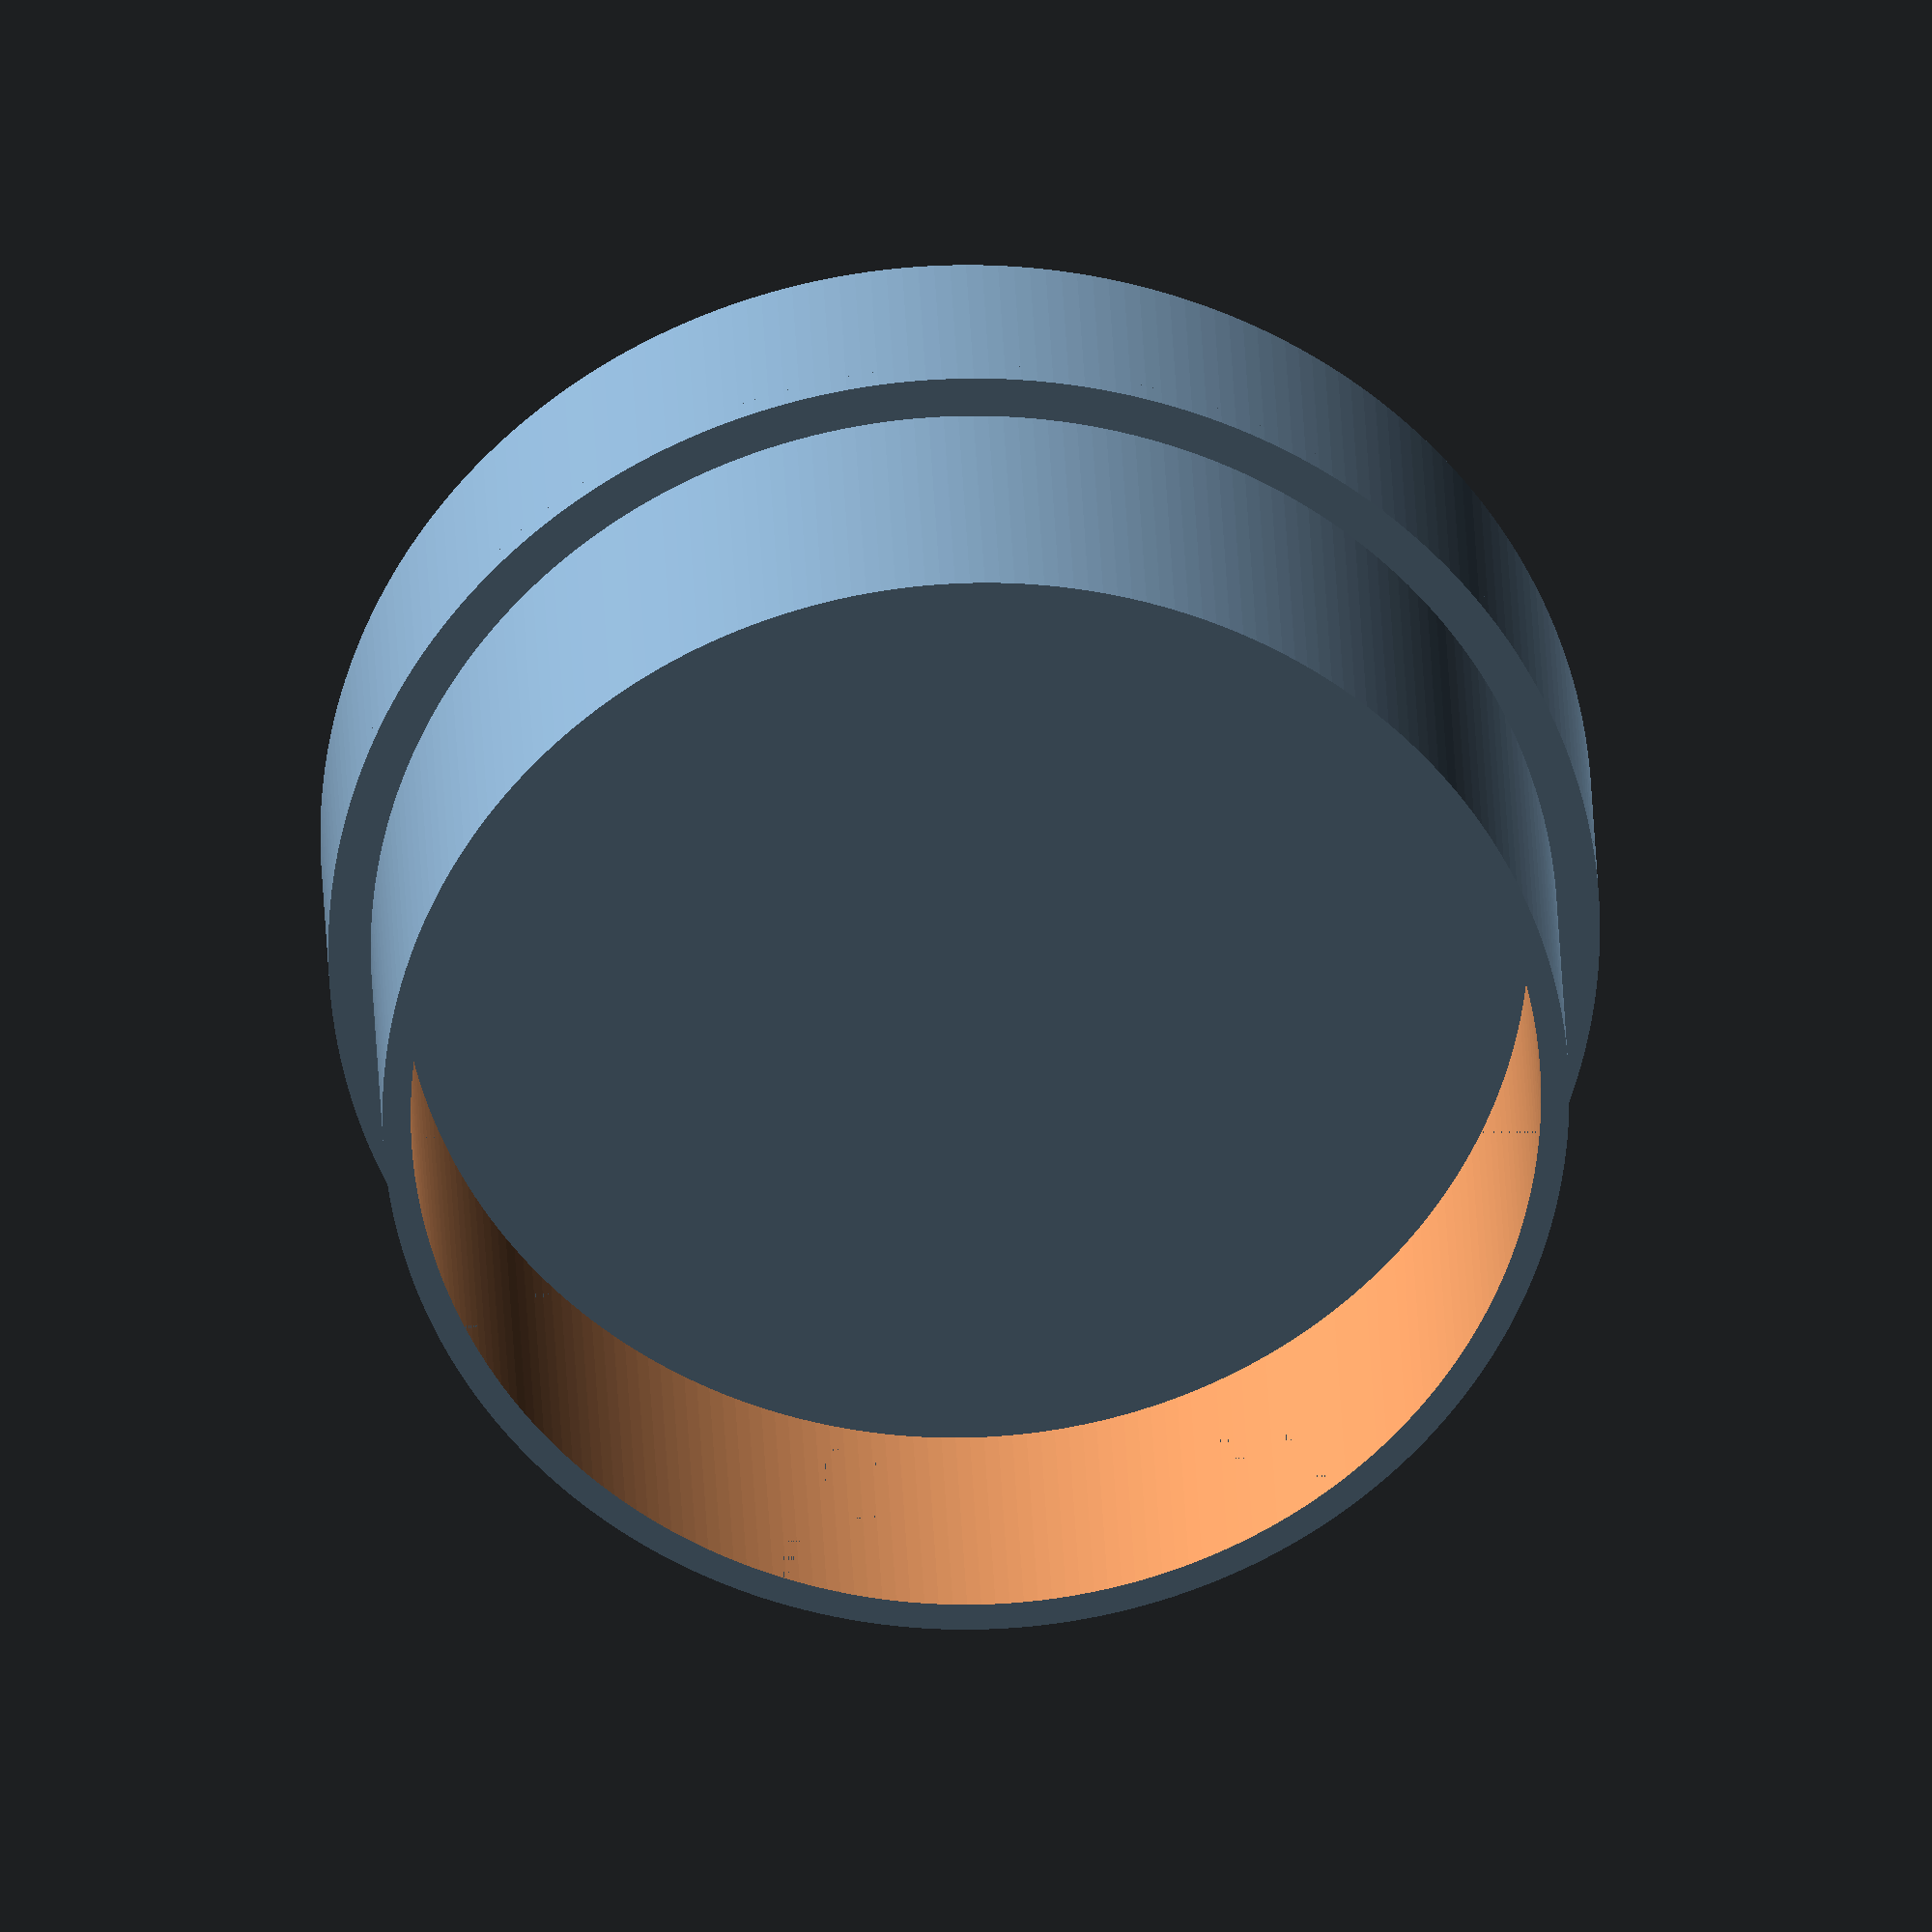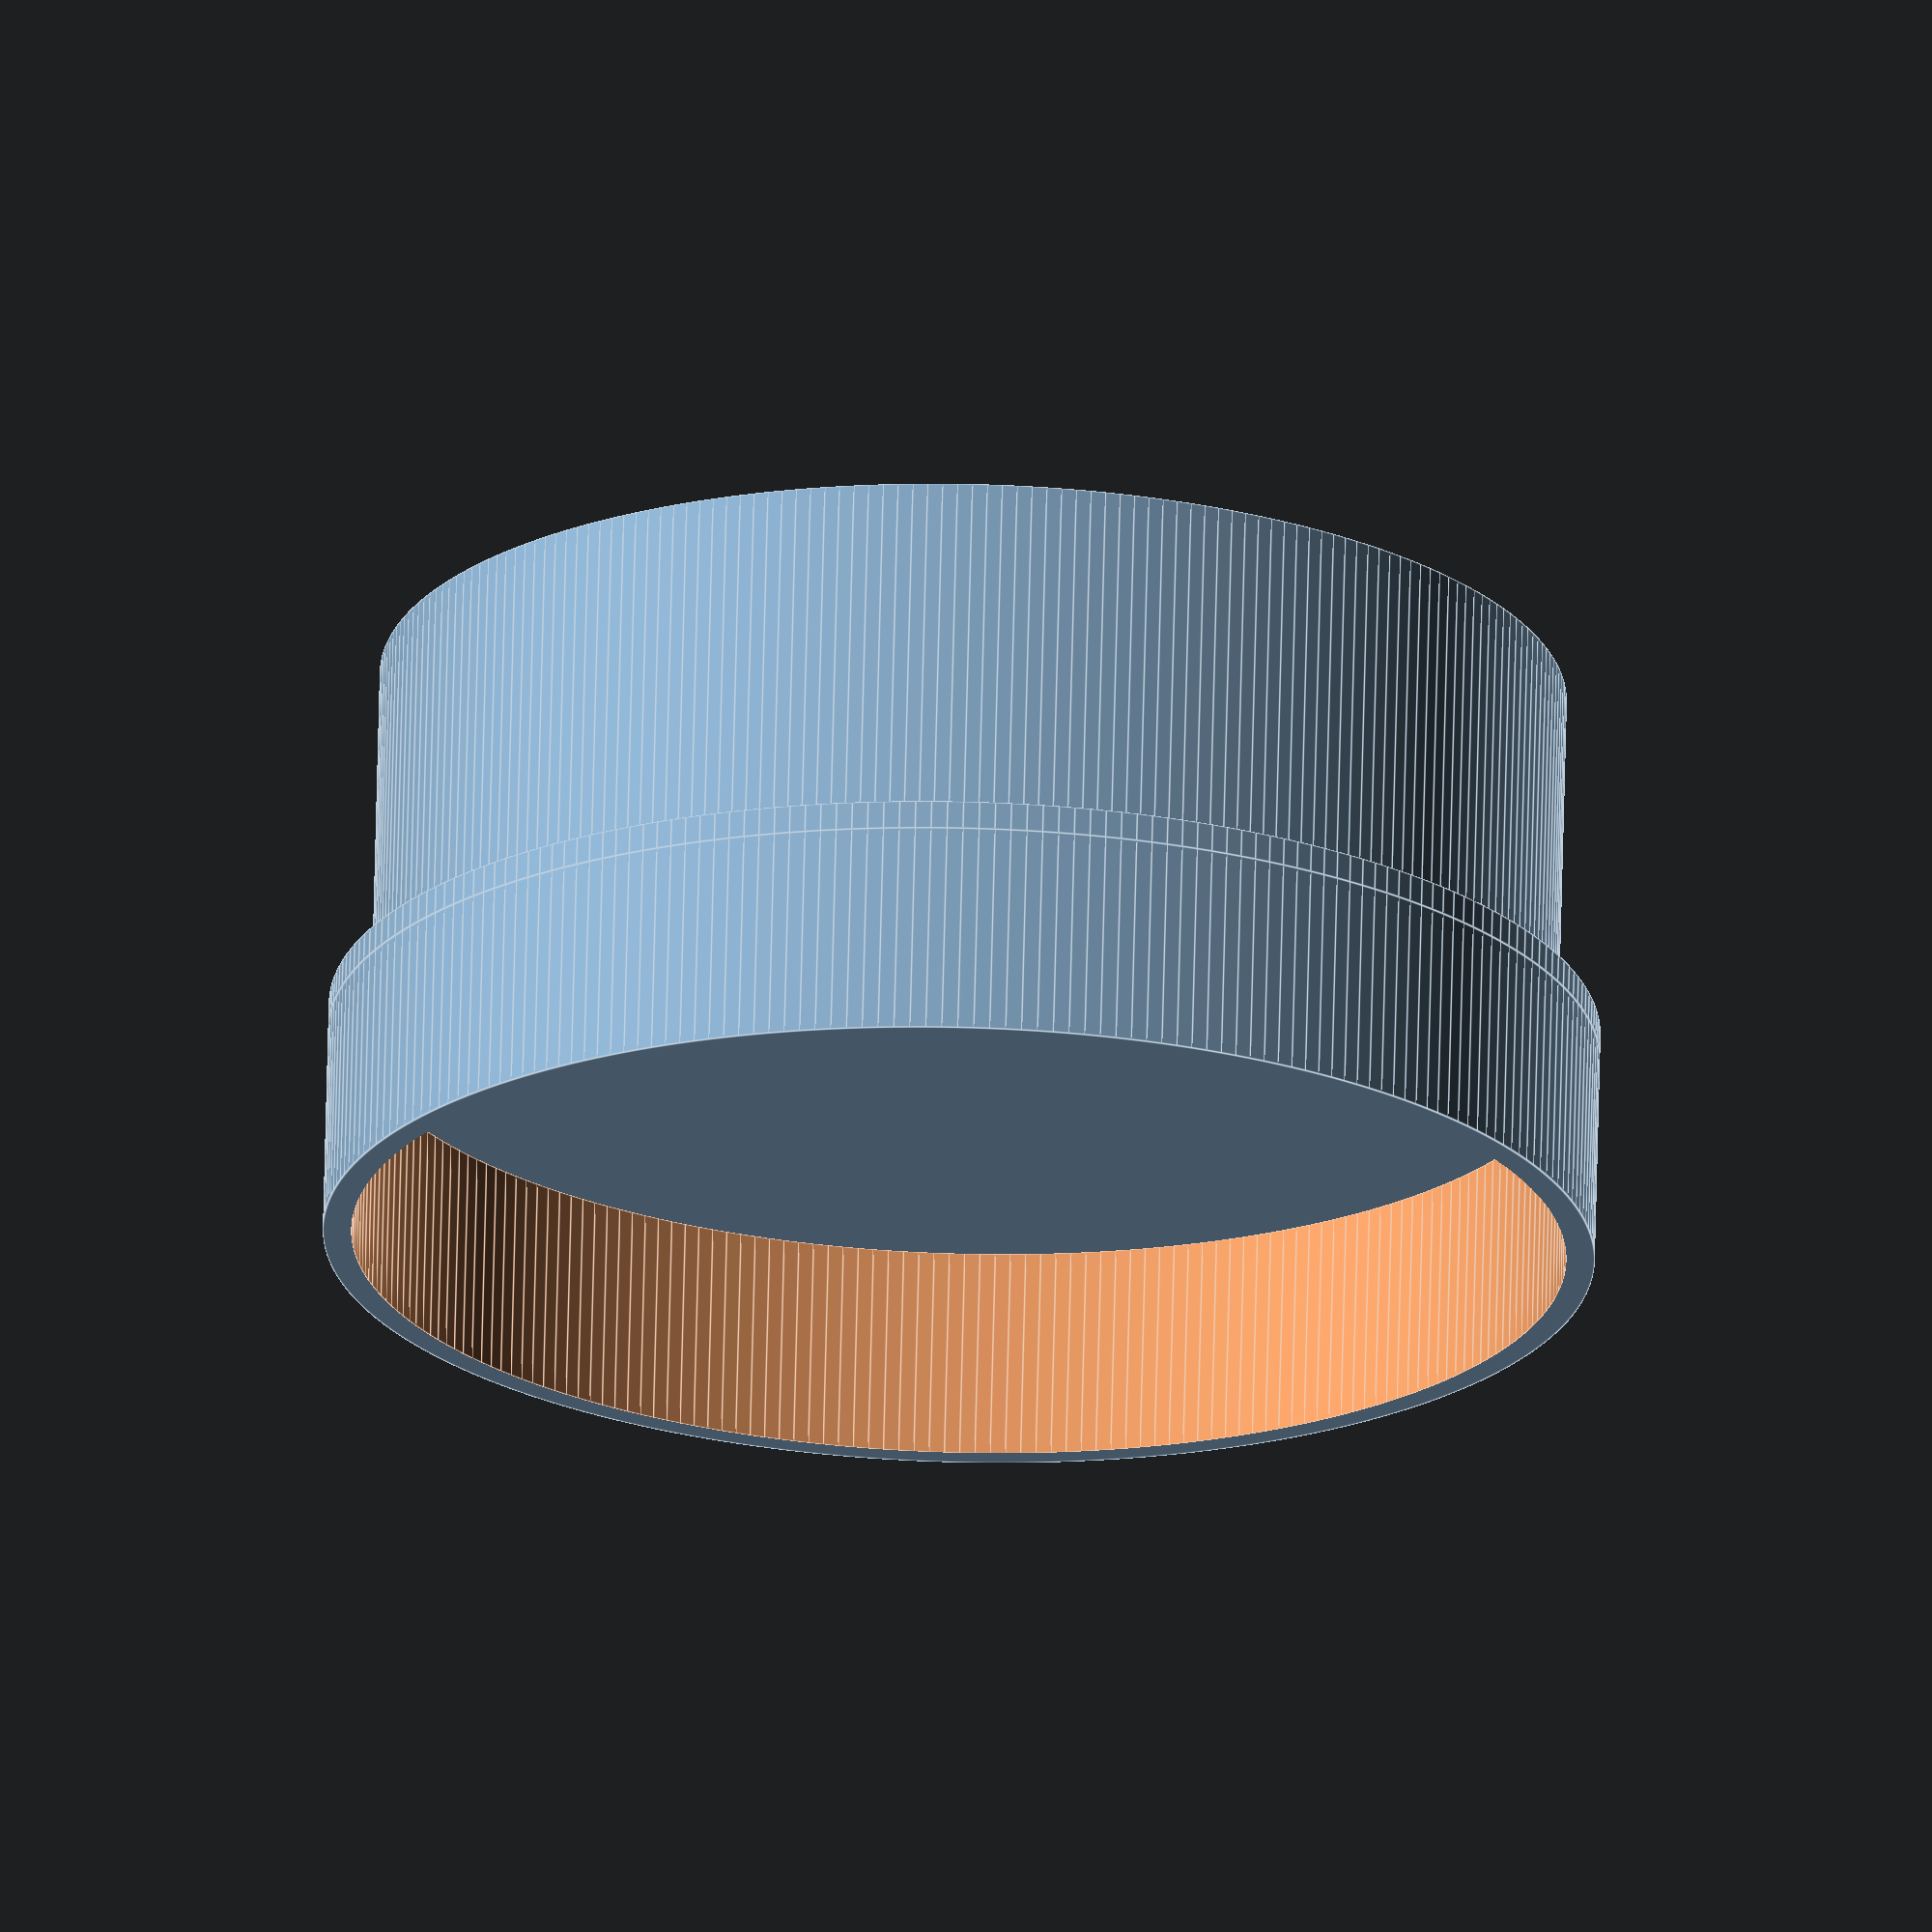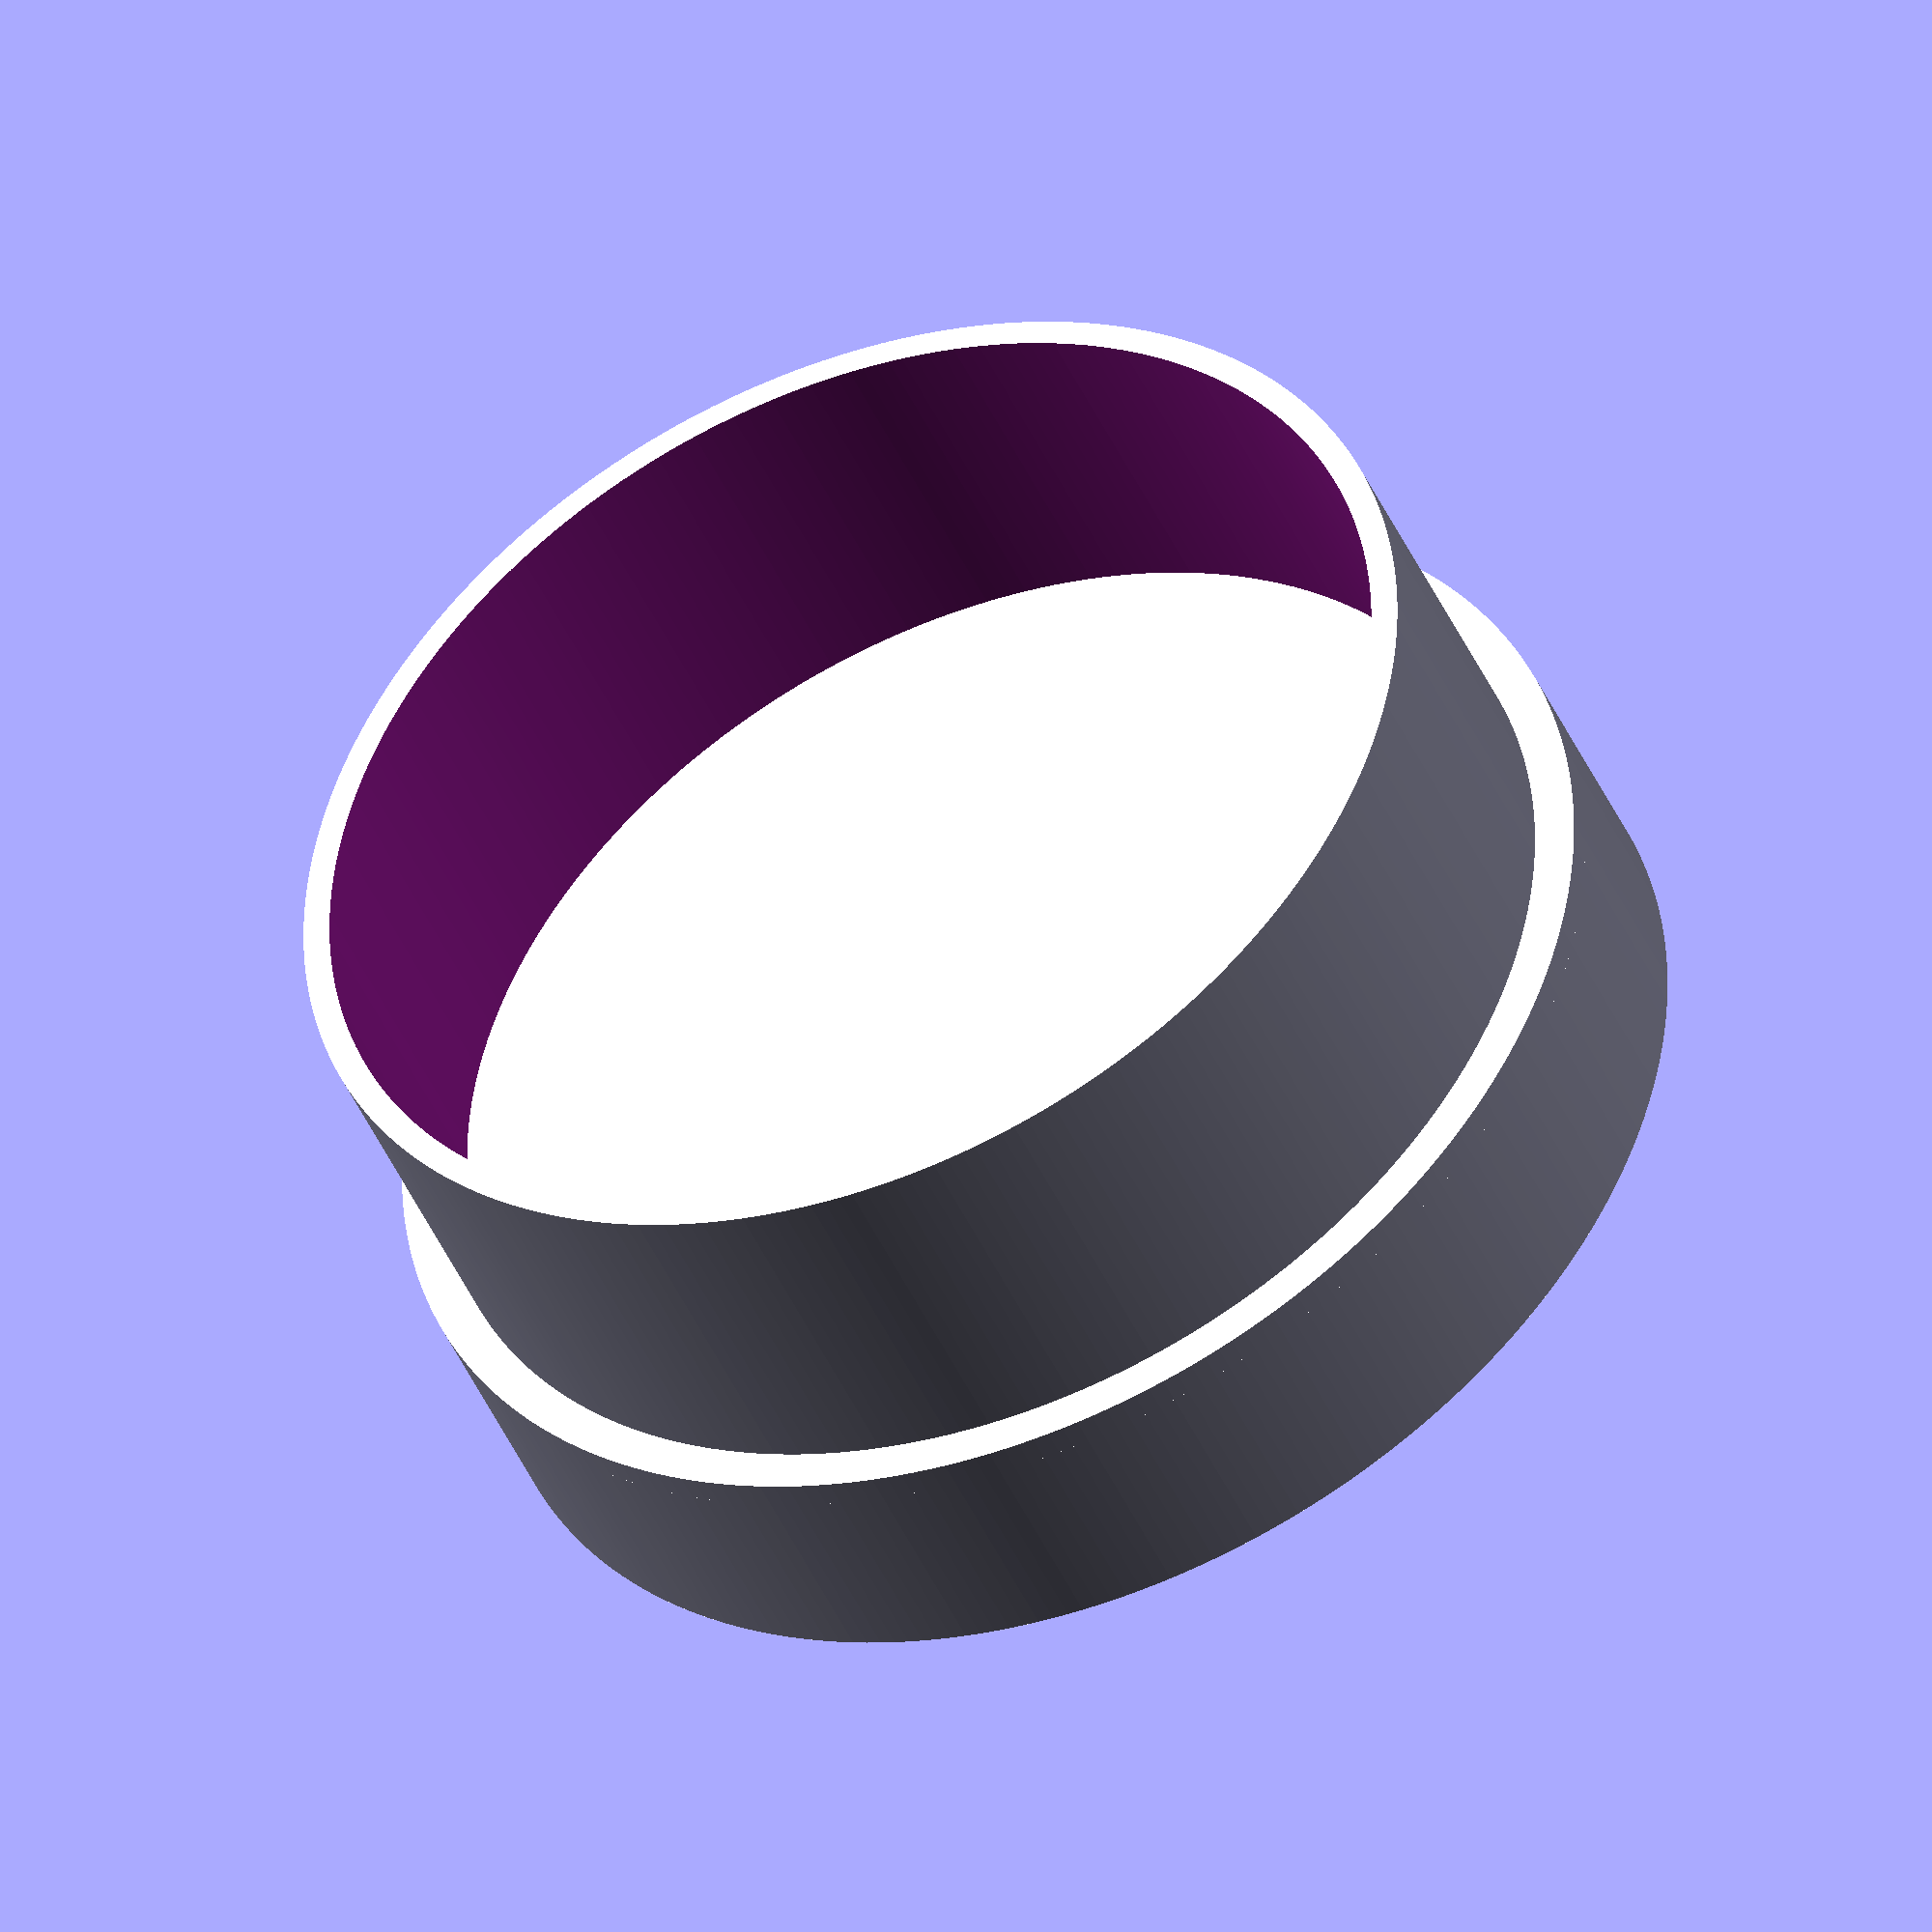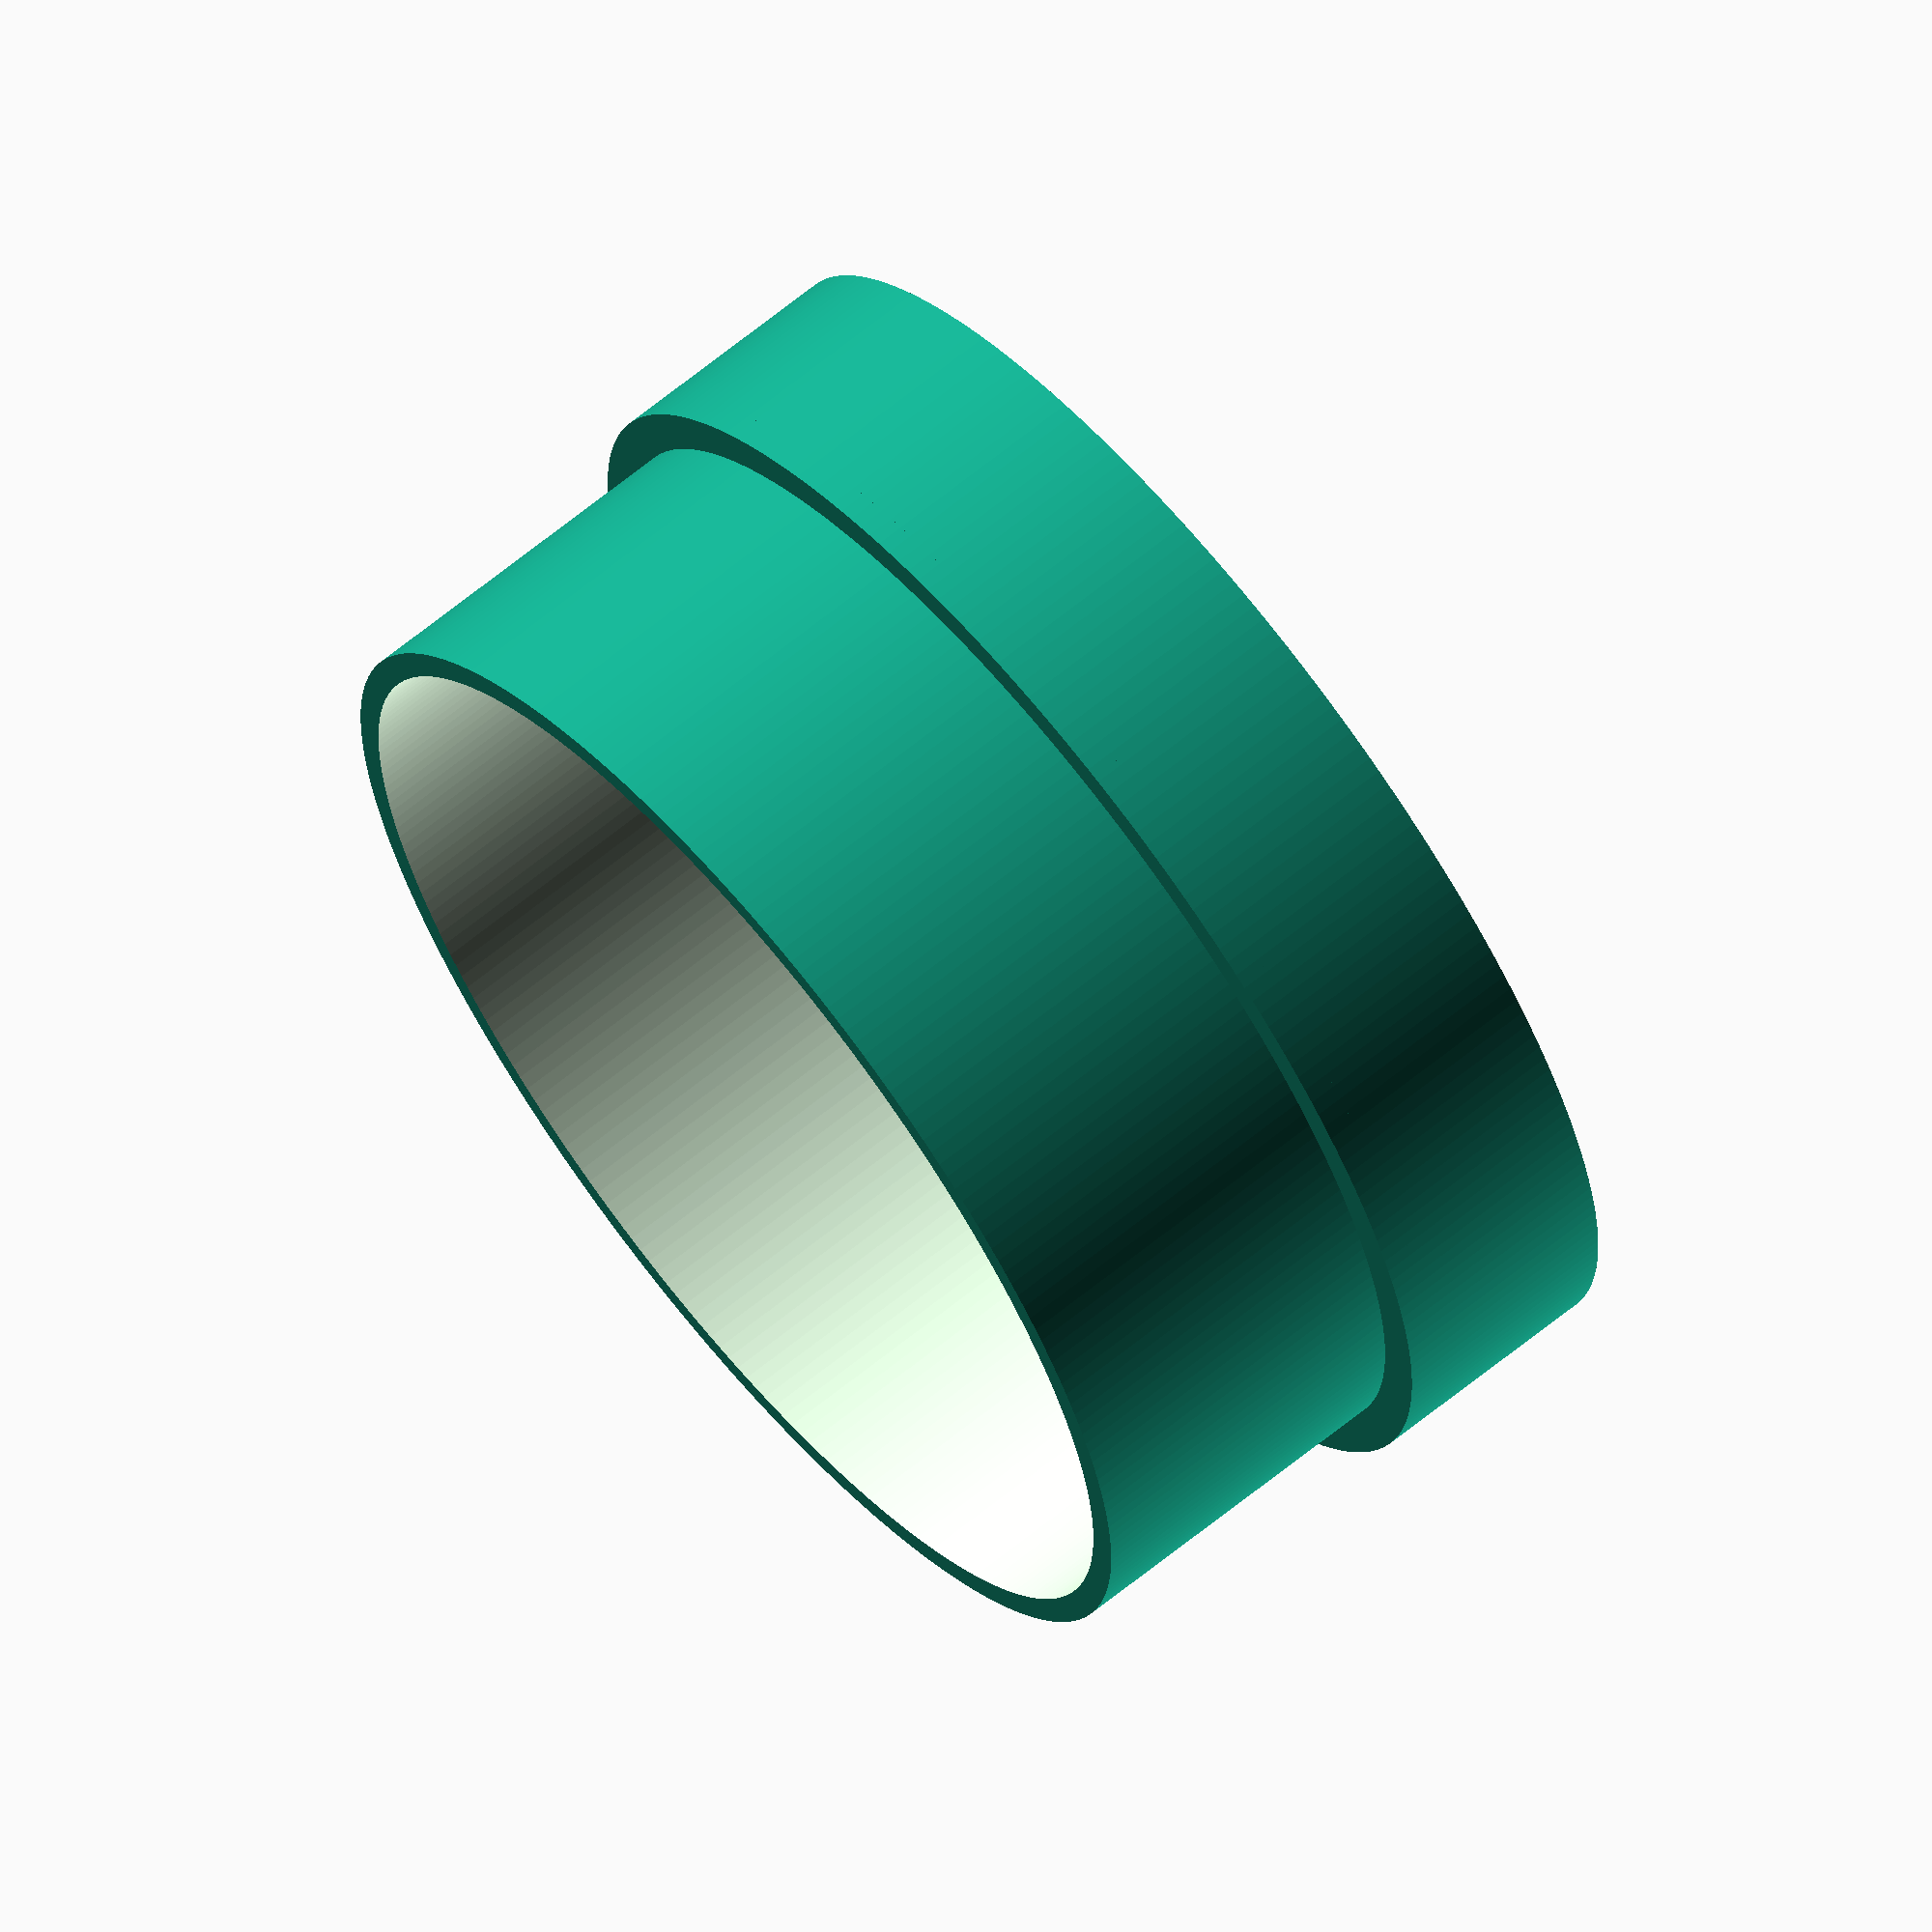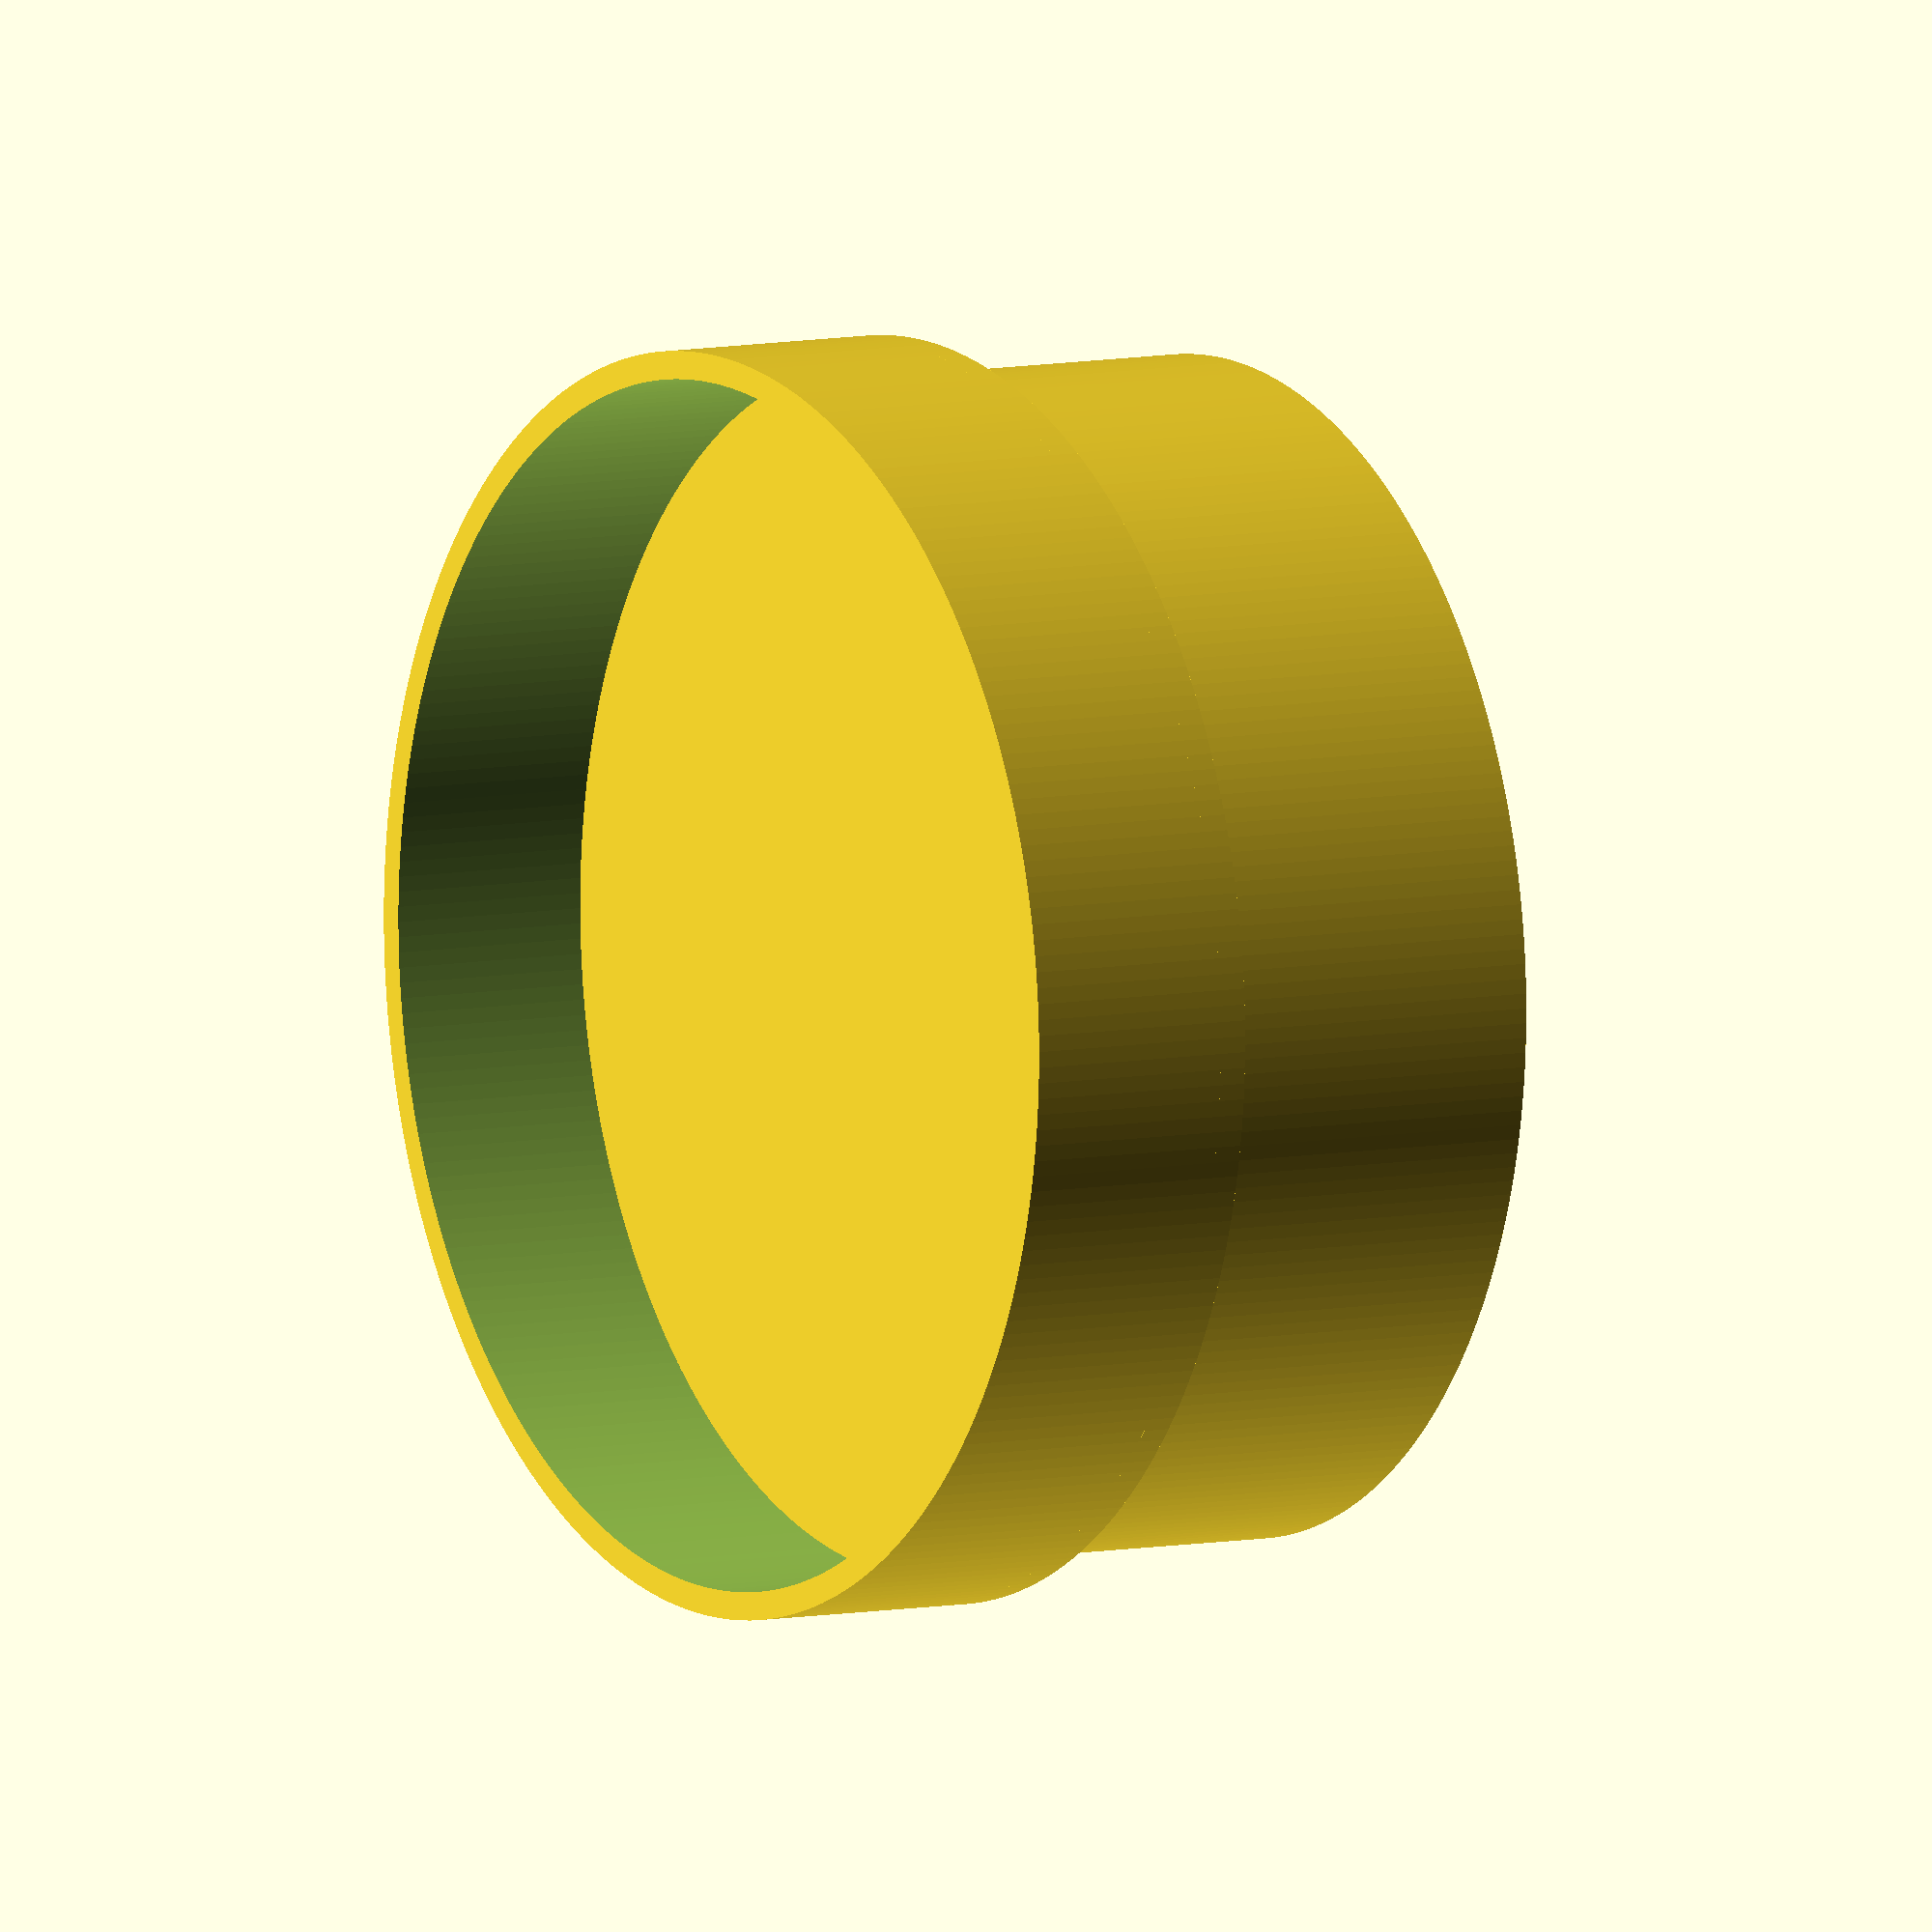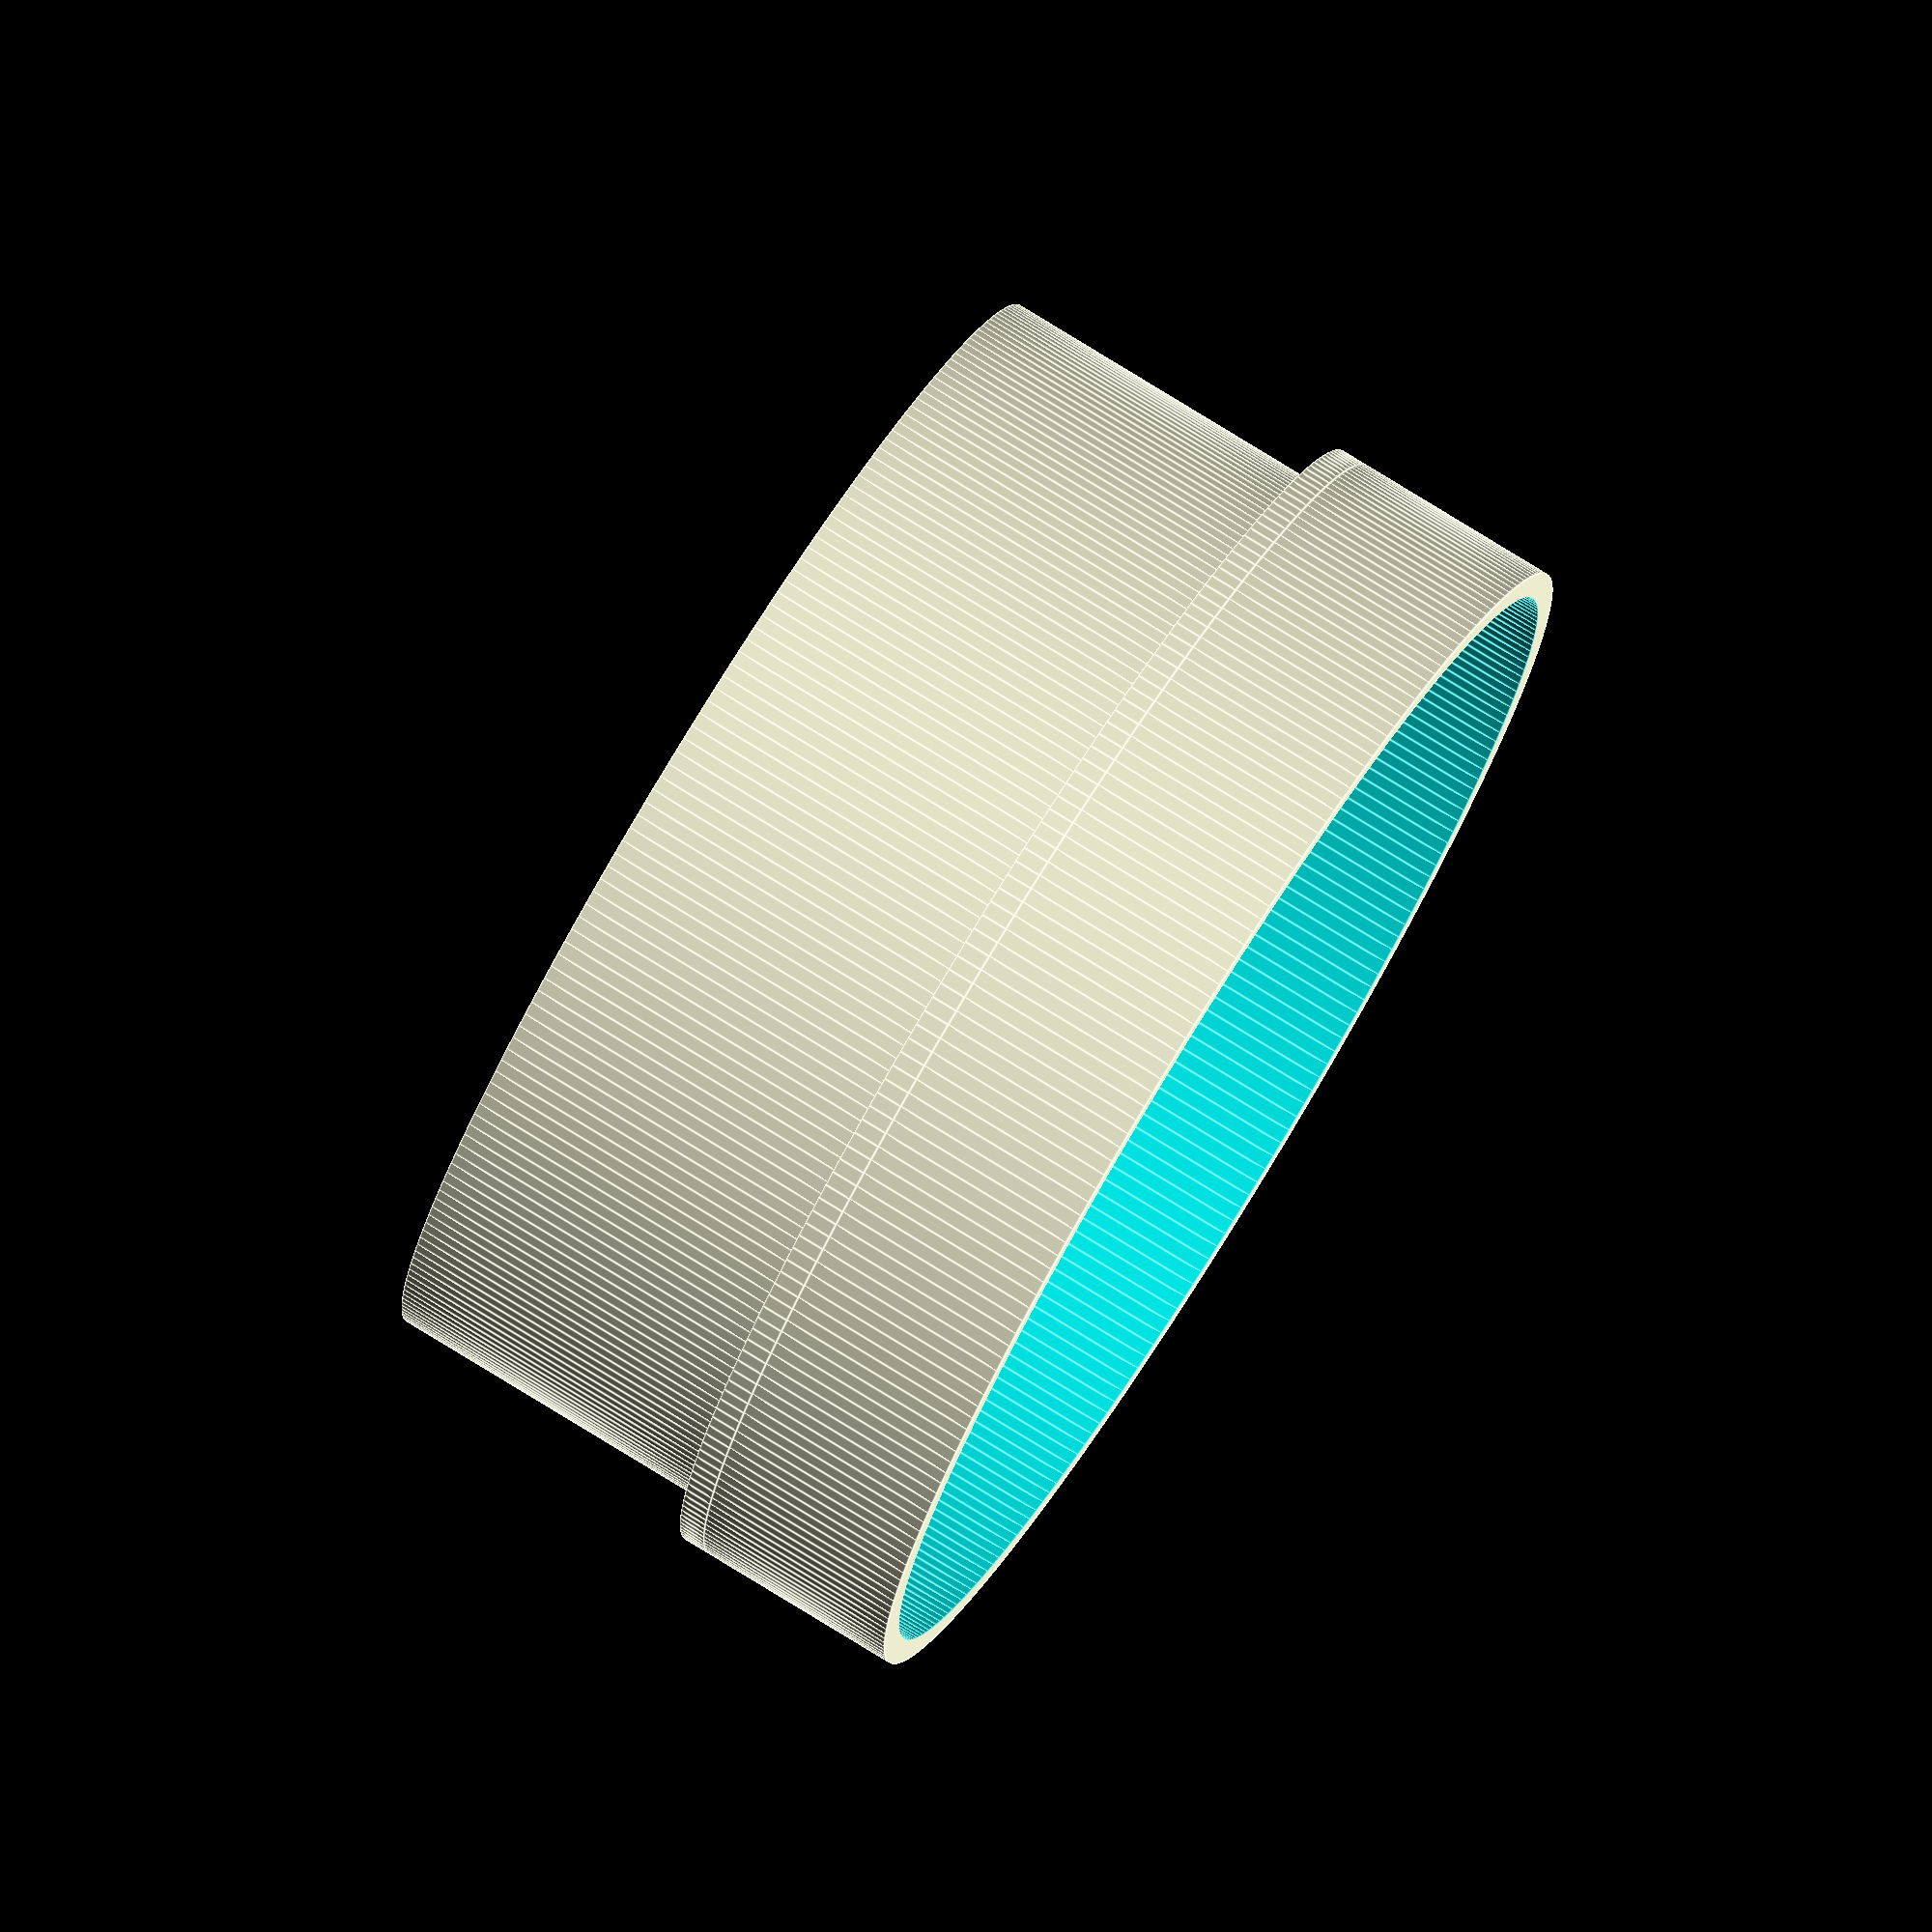
<openscad>
// Inside diameter of the opening that will hold your cup, in mm
cup_diameter = 80;
// Height of the inside of the opening that will hold your cup, in mm
cup_height = 25;
// Thickness of the printed walls, in mm
wall_thickness = 2;
// Diameter of the post that this will slip over, in mm
post_diameter = 86;
// Height of the post covered by holder, in mm
post_height = 15;

$fn=250;

module ring(inner_diameter, height, thickness)
{
	difference()
	{
		cylinder(h = height, r = inner_diameter / 2 + wall_thickness);
		translate(v=[0, 0, -.01])
			cylinder(h = height + .02, r = inner_diameter / 2);
	}
}

module cup(cup_diameter, cup_height, post_diameter, post_height, wall_thickness)
{
	ring(cup_diameter, cup_height);
	translate(v=[0, 0, -post_height - wall_thickness])
		ring(post_diameter, post_height, wall_thickness);

	plate_diameter = max(cup_diameter, post_diameter) + 2 * wall_thickness;
	translate(v = [0, 0, -wall_thickness])
		cylinder(h = wall_thickness, r = plate_diameter / 2);
}

cup(cup_diameter, cup_height, post_diameter, post_height, wall_thickness);
</openscad>
<views>
elev=331.8 azim=275.2 roll=358.1 proj=o view=solid
elev=110.0 azim=274.4 roll=358.6 proj=o view=edges
elev=224.8 azim=36.6 roll=157.1 proj=o view=solid
elev=113.8 azim=121.4 roll=129.2 proj=o view=wireframe
elev=172.6 azim=157.3 roll=301.0 proj=o view=wireframe
elev=282.0 azim=202.1 roll=121.7 proj=o view=edges
</views>
